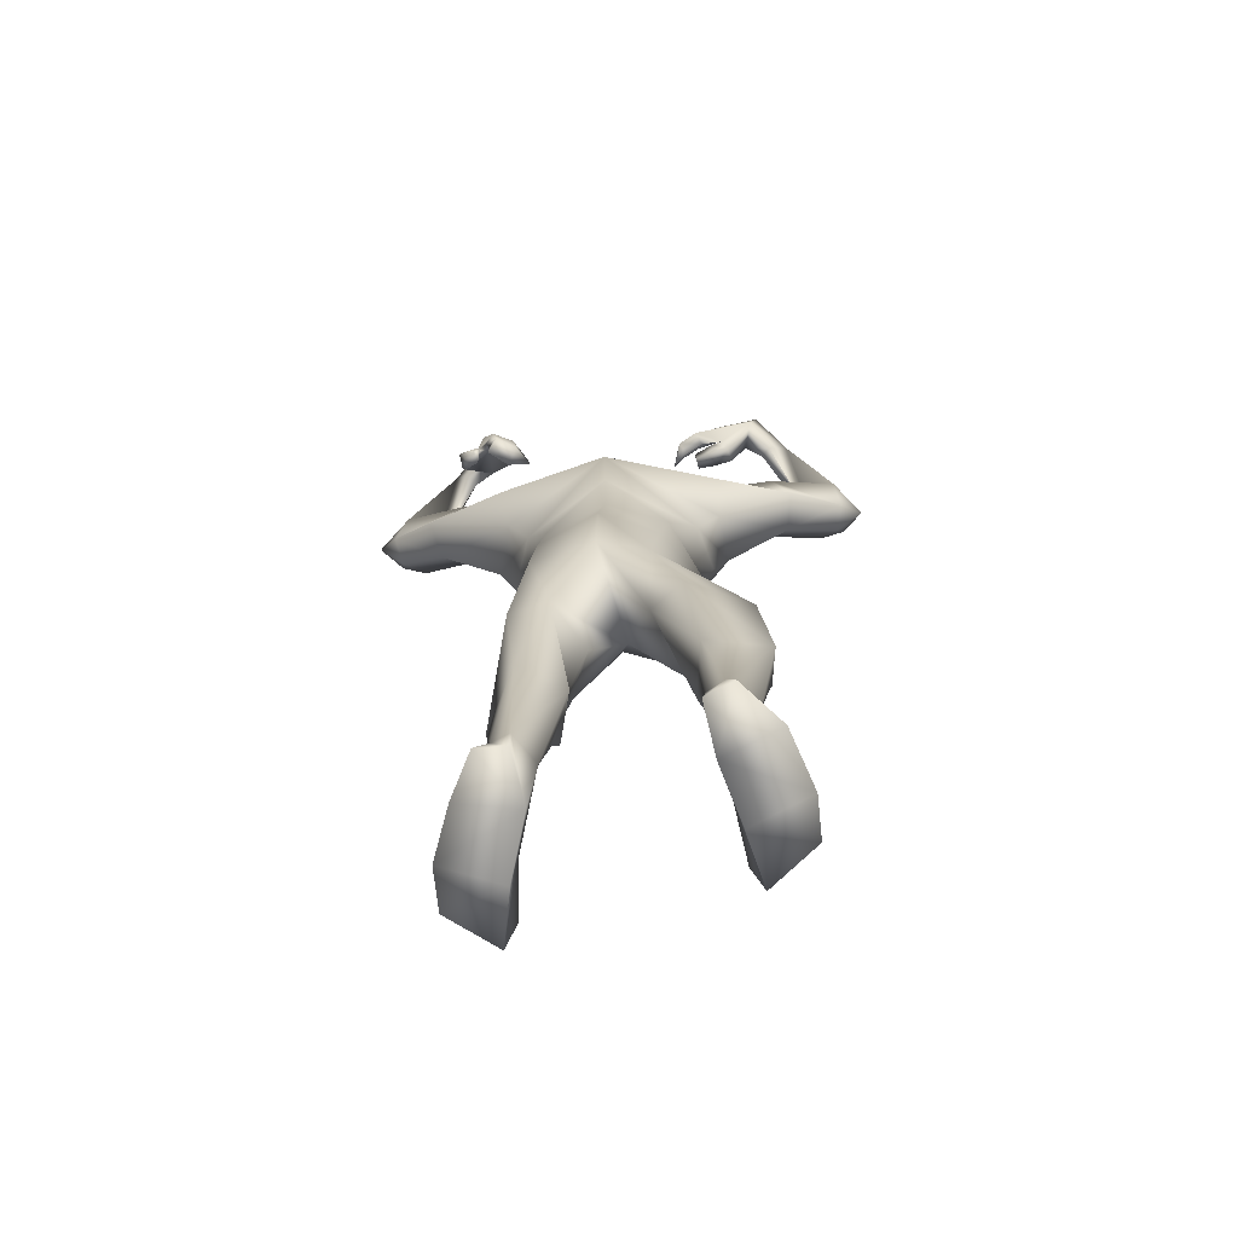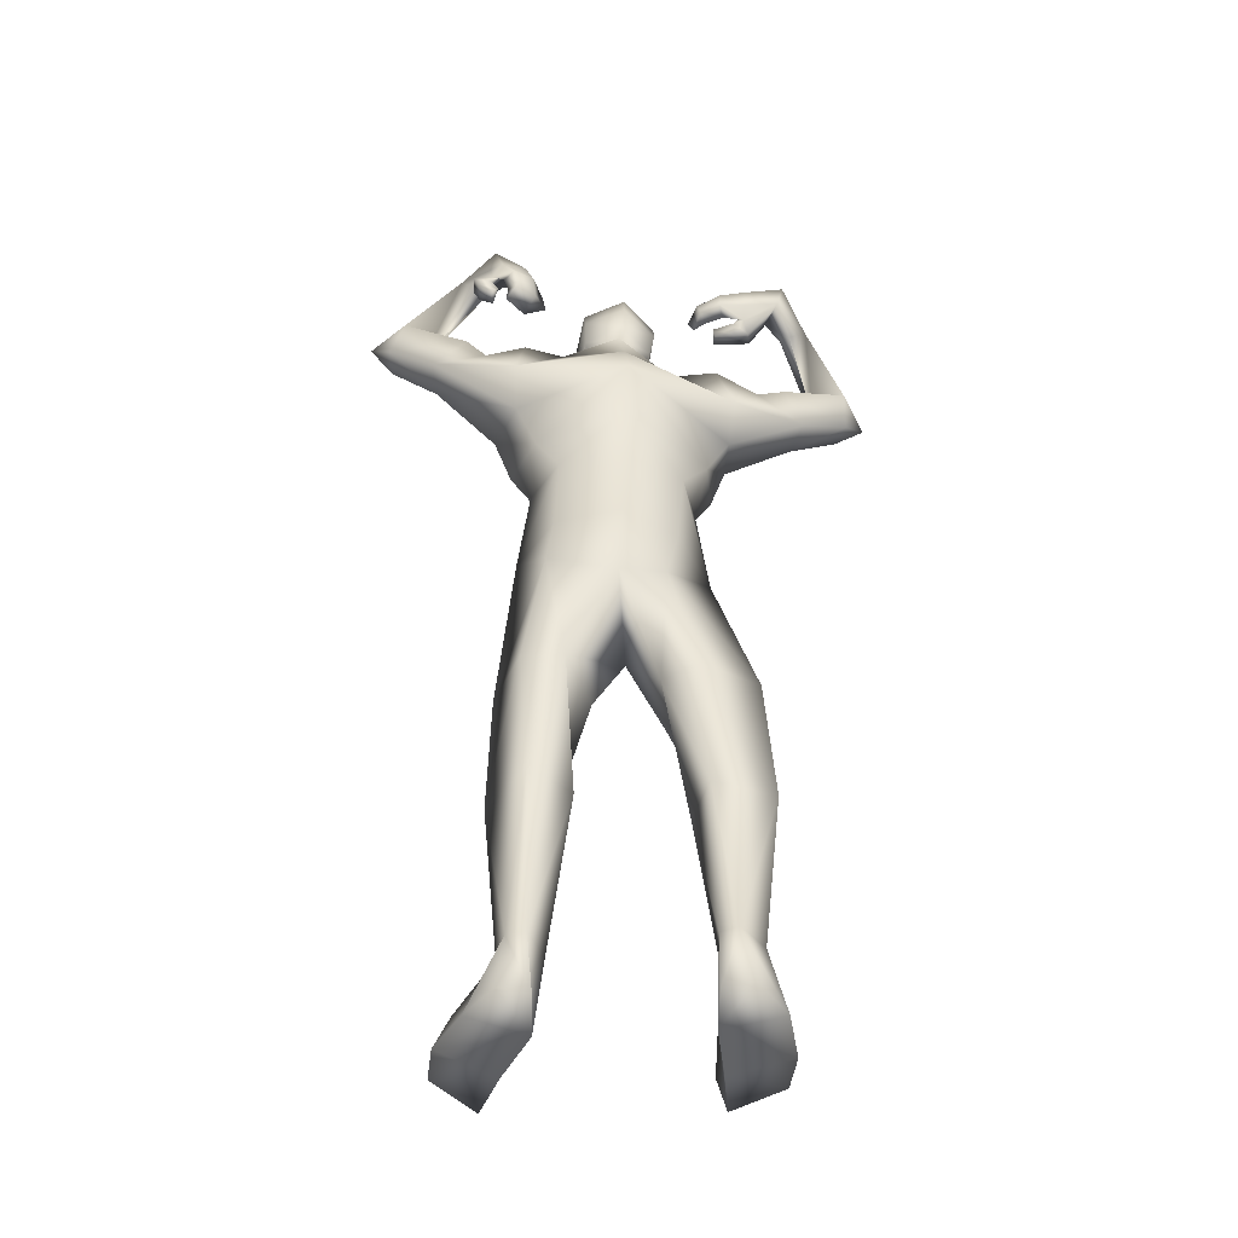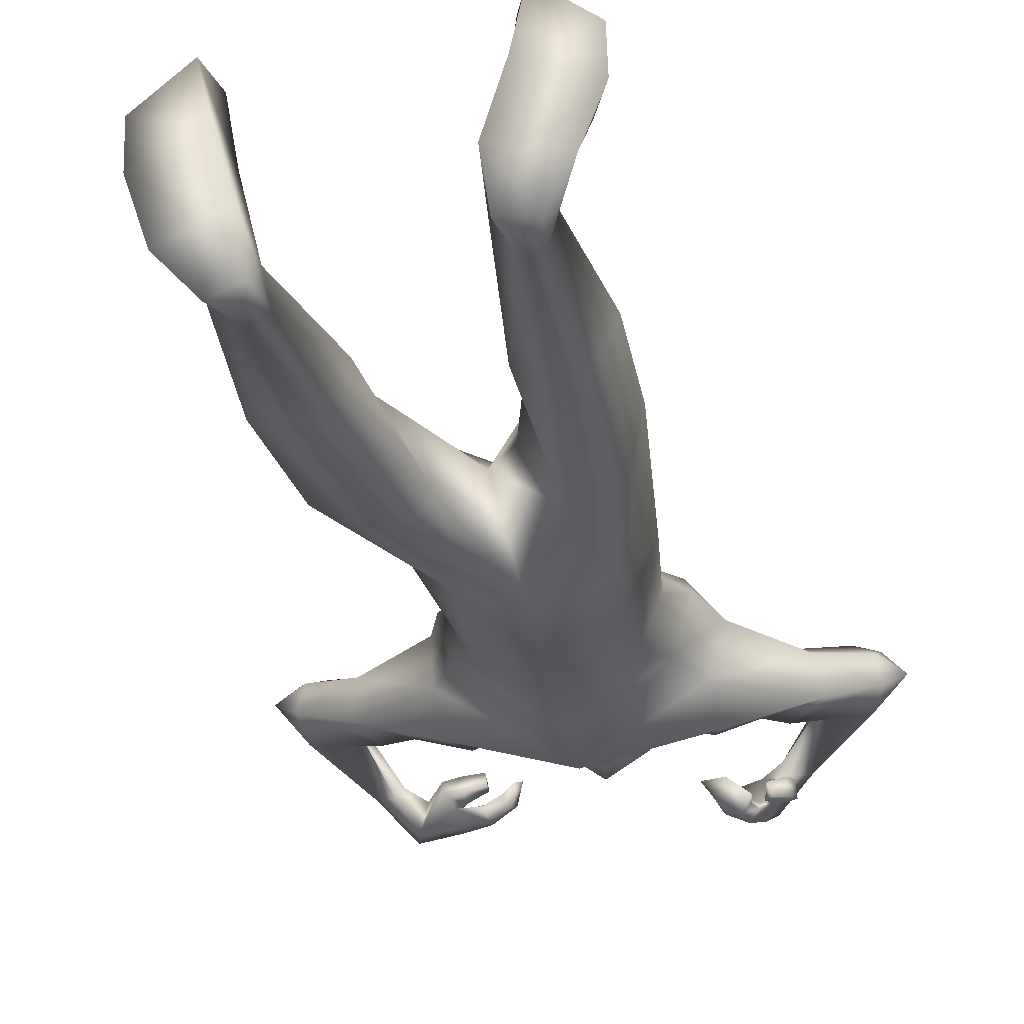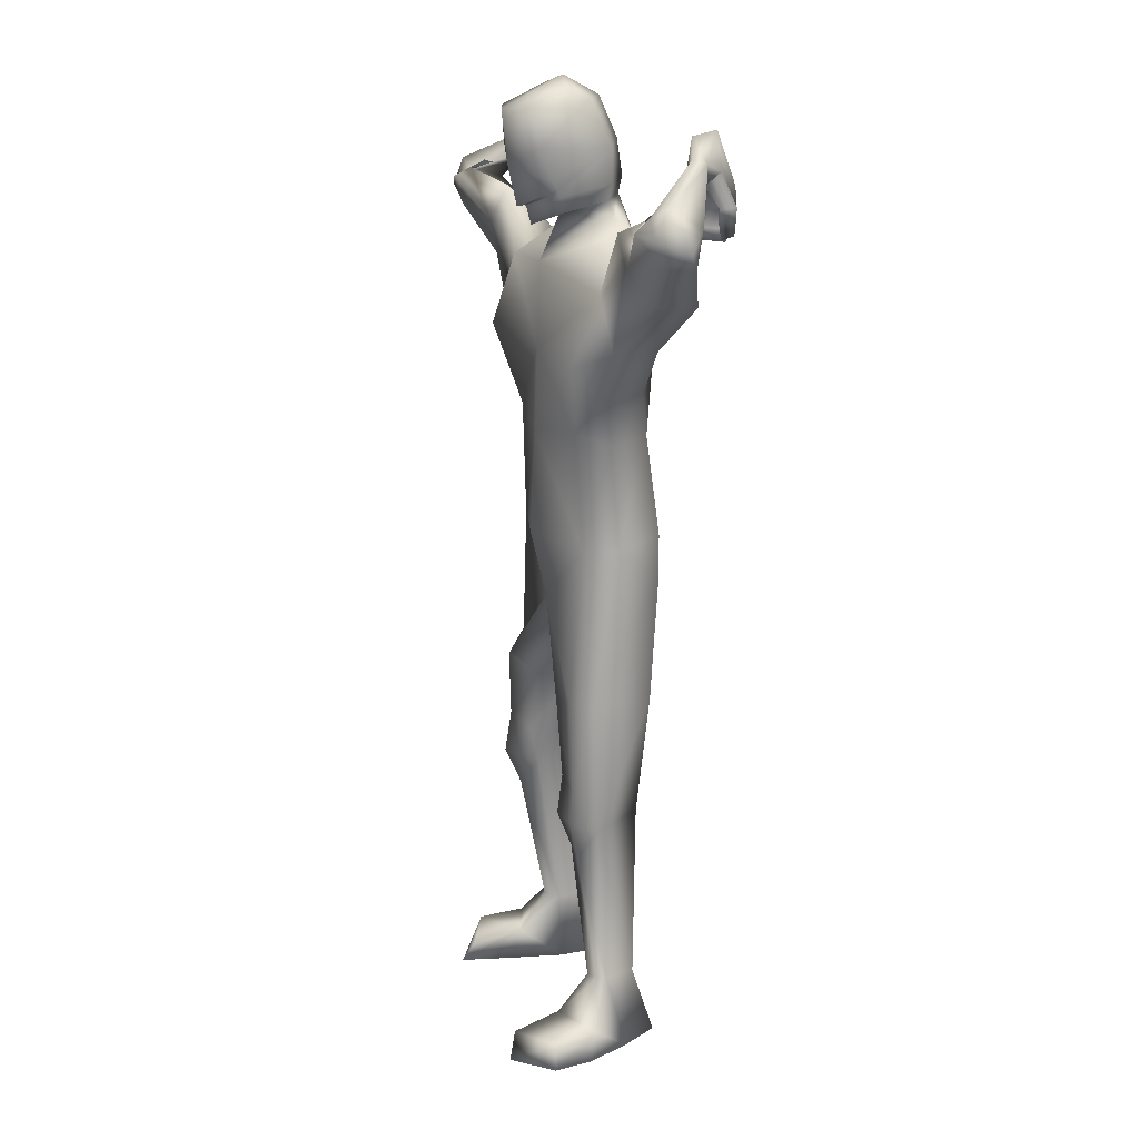
<metadata>
{"format":"obj","ext":"obj","renderer":"f3d","projection":"perspective","resolution":1024,"background":"white","views":[{"elev":-74.3,"azim":5.0,"up":"+Z"},{"elev":-47.8,"azim":-9.5,"up":"+Z"},{"elev":-25.0,"azim":-169.9,"up":"+Y"},{"elev":19.9,"azim":-114.6,"up":"+Z"}]}
</metadata>
<code>
o HumanMale
v -0.406 0.08101 2.23
v -0.0229 0.2728 2.662
v -0.0229 -0.2044 2.662
v -0.3609 0.08492 2.662
v -0.283 0.2136 2.706
v -0.2751 -0.1061 2.662
v -0.5126 0.1574 3.072
v -0.0229 -0.3088 3.113
v -0.4508 -0.06157 3.049
v -0.4005 0.1638 3.287
v -0.02286 0.2485 3.352
v -0.4319 -0.1073 3.419
v -0.2628 -0.03096 3.494
v -0.5933 -0.08043 3.362
v -0.001061 0.2856 2.227
v -0.04493 -0.2713 2.236
v -0.2933 -0.1604 2.235
v 0.01086 0.2105 1.928
v -0.02362 -0.1897 3.37
v -0.4787 -0.1779 3.183
v -0.1726 -0.0107 3.524
v -0.6777 -0.06482 3.465
v -0.8117 -0.04282 3.302
v -0.5525 0.163 3.552
v -0.9427 0.01009 3.623
v -0.8483 0.2015 3.649
v -0.9927 0.05979 3.488
v -0.7746 0.1196 3.314
v -0.6686 0.1825 3.42
v -0.889 0.2613 3.617
v -0.9711 0.1781 3.494
v -1.071 0.1214 3.558
v -0.9844 0.2237 3.596
v -0.9729 0.174 3.709
v -0.87 0.1906 3.663
v -0.7209 -0.1203 3.811
v -0.6823 -0.07607 3.827
v -0.6566 -0.06702 3.794
v -0.627 -0.1026 3.722
v -0.6596 -0.1542 3.729
v -0.5914 -0.2256 3.915
v -0.6106 -0.2384 3.76
v -0.5886 -0.121 3.895
v -0.5495 -0.136 3.787
v -0.569 -0.1305 3.829
v -0.309 0.1895 2.222
v -0.3197 -0.1464 2.041
v -0.05402 -0.2318 1.932
v -0.4547 0.2093 1.597
v -0.3257 0.2576 1.576
v -0.3911 -0.07856 1.558
v -0.1749 0.2477 1.513
v -0.1045 0.06587 1.495
v -0.2297 -0.1139 1.554
v -0.3463 0.2501 1.174
v -0.3474 -0.04148 1.038
v -0.2235 0.2437 1.207
v -0.1844 0.1276 1.175
v -0.3409 0.2638 1.034
v -0.2152 0.2638 1.033
v -0.1642 0.06885 1.04
v -0.4658 0.1961 1.037
v -0.35 0.2325 0.8735
v -0.2317 0.2062 0.8737
v -0.406 0.1197 0.2949
v -0.3941 0.1544 0.3006
v -0.3933 -0.0104 0.2986
v -0.3298 0.1744 0.2922
v -0.2483 0.07132 0.292
v -0.3247 -0.03768 0.2989
v -0.5122 0.0753 0.01759
v -0.279 0.1071 -0.01185
v -0.4257 -0.09622 0.007302
v -0.308 -0.09588 -0.003823
v -0.5315 0.228 0.131
v -0.3255 0.3092 0.1402
v -0.5412 0.4232 0.1261
v -0.5806 0.4377 0.02483
v -0.5857 0.2772 0.02867
v -0.3522 0.3522 -0.008502
v -0.3483 0.5237 0.1071
v -0.394 0.5669 0.003567
v -0.1508 0.01167 3.595
v -0.02989 0.1673 3.532
v -0.6014 -0.2751 3.655
v -0.4625 -0.2773 3.75
v -0.5501 -0.2592 3.678
v -0.6476 -0.2115 3.571
v -0.6575 -0.2788 3.581
v -0.6098 -0.2923 3.604
v -0.5793 -0.3048 3.534
v -0.5905 -0.2535 3.494
v -0.6064 -0.3013 3.511
v -0.6727 -0.201 3.63
v -0.6796 -0.2695 3.633
v -0.4157 -0.1986 3.738
v -0.4339 -0.3048 3.646
v -0.4743 -0.2585 3.597
v -0.4182 -0.2959 3.536
v -0.4509 -0.2537 3.522
v -0.4566 -0.2332 3.477
v -0.3814 -0.2193 3.642
v -0.3636 -0.2151 3.556
v -0.568 -0.3229 3.693
v -0.5192 -0.3539 3.608
v -0.5556 -0.3097 3.597
v -0.5001 -0.3508 3.524
v -0.5365 -0.3117 3.522
v -0.5415 -0.2989 3.477
v -0.1608 -0.001494 3.662
v -0.1778 0.2023 3.569
v -0.1557 0.09502 3.988
v -0.1818 0.3151 3.819
v -0.1106 0.1669 4.039
v -0.1217 0.3402 3.969
v -0.02807 -0.09125 3.6
v 0.03479 0.1457 1.81
v -0.02206 -0.1115 3.667
v -0.02292 0.2842 3.5
v 0.003594 -0.01909 3.984
v -0.02106 0.3804 3.736
v 0.006827 0.1339 4.069
v -0.005827 0.3974 3.953
v 0.3617 0.06863 2.233
v 0.3151 0.08492 2.662
v 0.2372 0.2136 2.706
v 0.2293 -0.1061 2.662
v 0.4709 0.1925 3.119
v 0.4446 -0.02409 3.047
v 0.4 0.1754 3.301
v 0.3857 -0.1073 3.421
v 0.2086 -0.005975 3.491
v 0.5672 -0.08464 3.34
v 0.1888 -0.17 2.233
v 0.45 -0.1614 3.157
v 0.1214 -0.01576 3.519
v 0.6893 -0.07882 3.394
v 0.7617 -0.06399 3.192
v 0.5736 0.1316 3.552
v 0.971 -0.01381 3.515
v 0.8806 0.1692 3.582
v 0.9868 0.05251 3.377
v 0.7405 0.1041 3.222
v 0.6634 0.1706 3.386
v 0.9118 0.2345 3.545
v 0.9658 0.1683 3.402
v 1.078 0.1091 3.434
v 0.9976 0.2031 3.495
v 1.011 0.1536 3.604
v 0.9008 0.1674 3.575
v 0.785 -0.1441 3.748
v 0.7442 -0.09657 3.77
v 0.7118 -0.1012 3.743
v 0.6725 -0.1296 3.682
v 0.7025 -0.1694 3.668
v 0.6645 -0.2604 3.894
v 0.6323 -0.279 3.75
v 0.6895 -0.1597 3.862
v 0.6017 -0.1622 3.745
v 0.6487 -0.1578 3.804
v 0.2632 0.1895 2.222
v 0.1454 -0.157 2.033
v 0.5196 -0.0182 1.619
v 0.4778 0.1132 1.599
v 0.2594 -0.1478 1.557
v 0.3802 0.2264 1.532
v 0.1964 0.1679 1.498
v 0.1324 -0.05071 1.547
v 0.5152 0.1062 1.197
v 0.2987 -0.07418 1.042
v 0.431 0.1971 1.226
v 0.3187 0.1558 1.185
v 0.5319 0.1195 1.047
v 0.4539 0.2177 1.037
v 0.2693 0.1369 1.045
v 0.5562 -0.02019 1.059
v 0.5156 0.08042 0.8865
v 0.4216 0.1566 0.8794
v 0.4685 -0.06091 0.3165
v 0.4328 0.02788 0.3217
v 0.3634 -0.1474 0.3243
v 0.3764 0.06055 0.3137
v 0.3237 0.01266 0.3073
v 0.2983 -0.1126 0.3211
v 0.5296 -0.075 0.03778
v 0.3082 0.006064 0.01027
v 0.3873 -0.2335 0.03007
v 0.2787 -0.1893 0.01865
v 0.5585 0.09848 0.1508
v 0.3503 0.197 0.1632
v 0.5714 0.2999 0.1463
v 0.61 0.3127 0.0446
v 0.6069 0.1522 0.04779
v 0.3771 0.2392 0.01423
v 0.3836 0.4102 0.1305
v 0.43 0.4514 0.02647
v 0.1014 0.01256 3.583
v 0.4928 -0.213 3.688
v 0.4939 -0.2479 3.846
v 0.4906 -0.2031 3.74
v 0.4672 -0.12 3.628
v 0.456 -0.185 3.609
v 0.4487 -0.2085 3.658
v 0.3694 -0.1732 3.645
v 0.381 -0.111 3.626
v 0.3728 -0.1613 3.611
v 0.5319 -0.1342 3.632
v 0.5133 -0.1976 3.612
v 0.4903 -0.1704 3.896
v 0.3909 -0.2334 3.819
v 0.3862 -0.17 3.774
v 0.2984 -0.1796 3.792
v 0.3163 -0.1329 3.769
v 0.274 -0.09998 3.764
v 0.3932 -0.1563 3.883
v 0.3197 -0.121 3.87
v 0.4877 -0.2691 3.721
v 0.3808 -0.2569 3.715
v 0.4038 -0.2096 3.69
v 0.3049 -0.2179 3.701
v 0.3308 -0.1744 3.677
v 0.2874 -0.1398 3.664
v 0.1184 -0.000446 3.647
v 0.1222 0.2051 3.555
v 0.1582 0.1007 3.965
v 0.1521 0.3211 3.795
v 0.1183 0.171 4.023
v 0.1131 0.3445 3.953
v -0.1811 0.2572 3.691
v -0.03601 0.3495 3.579
v -0.162 -0.001459 3.804
v -0.007011 -0.09355 3.816
v 0.1352 0.2629 3.668
v 0.1417 0.004001 3.783
v -0.02238 0.3019 3.567
v -0.1807 0.2283 3.627
v 0.1268 0.2337 3.606
v -0.1809 0.2428 3.659
v 0.131 0.2484 3.637
v -0.02708 0.3114 3.581
v -0.02383 0.3064 3.577
v -0.1808 0.2355 3.643
v 0.1289 0.2411 3.621
v -0.3649 -0.04453 2.86
v -0.0229 -0.2566 2.888
v -0.02288 0.2606 3.007
v -0.4376 0.169 2.868
v -0.3923 0.2807 3.001
v 0.3456 -0.0283 2.856
v 0.3985 0.1613 2.867
v 0.3375 0.3026 3.033
f 1 6 4
f 46 4 5
f 17 3 6
f 46 2 15
f 248 7 10
f 244 7 247
f 246 10 11
f 244 8 9
f 10 13 11
f 12 10 14
f 15 18 46
f 8 20 9
f 20 13 12
f 12 14 20
f 13 116 21
f 11 13 21
f 14 23 20
f 14 24 22
f 22 26 25
f 22 27 23
f 7 28 29
f 29 31 30
f 29 10 7
f 29 26 24
f 9 23 28
f 27 28 23
f 30 31 33
f 31 32 33
f 27 25 32
f 32 25 34
f 33 34 35
f 30 33 35
f 35 39 30
f 35 37 38
f 34 36 37
f 26 36 25
f 26 39 40
f 39 42 40
f 36 42 41
f 36 43 37
f 38 43 45
f 39 45 44
f 17 1 47
f 47 16 17
f 18 50 46
f 117 52 18
f 46 49 1
f 47 54 48
f 117 54 53
f 47 49 51
f 54 56 61
f 54 58 53
f 51 62 56
f 52 55 50
f 53 57 52
f 49 55 62
f 55 60 59
f 58 60 57
f 62 55 59
f 59 64 63
f 60 61 64
f 62 59 63
f 64 66 63
f 64 69 68
f 63 65 62
f 56 70 61
f 61 70 69
f 62 67 56
f 67 74 70
f 70 72 69
f 67 71 73
f 66 76 75
f 76 77 75
f 77 82 78
f 78 80 79
f 79 72 71
f 75 65 66
f 71 75 79
f 75 77 78
f 79 75 78
f 73 72 74
f 69 76 68
f 80 82 76
f 21 116 83
f 11 21 84
f 83 84 21
f 76 72 80
f 76 82 81
f 42 85 104
f 42 95 85
f 87 88 94
f 94 42 44
f 87 90 88
f 88 93 89
f 91 88 90
f 89 91 90
f 91 93 92
f 88 95 94
f 95 90 85
f 94 44 87
f 41 96 43
f 96 98 87
f 96 97 102
f 99 102 97
f 103 98 102
f 103 101 100
f 99 101 103
f 87 106 85
f 85 105 104
f 104 97 86
f 105 99 97
f 106 107 105
f 98 108 106
f 108 109 107
f 100 109 108
f 107 101 99
f 104 41 42
f 96 41 86
f 43 96 45
f 87 44 96
f 96 44 45
f 116 110 83
f 84 111 119
f 83 111 84
f 229 121 230
f 231 113 229
f 231 120 112
f 113 123 121
f 112 122 114
f 112 115 113
f 115 114 122
f 123 115 122
f 124 127 134
f 161 125 124
f 134 3 16
f 2 161 15
f 251 128 250
f 128 249 250
f 246 130 251
f 249 8 245
f 132 130 11
f 131 133 130
f 15 161 18
f 135 8 129
f 135 132 19
f 131 135 133
f 132 116 19
f 11 136 132
f 138 133 135
f 133 139 130
f 137 141 139
f 142 137 138
f 128 143 129
f 144 146 143
f 130 144 128
f 141 144 139
f 129 138 135
f 142 143 146
f 145 148 146
f 146 147 142
f 142 147 140
f 147 149 140
f 148 149 147
f 145 150 148
f 154 150 145
f 150 152 149
f 149 151 140
f 151 141 140
f 155 145 141
f 155 159 154
f 151 157 155
f 158 151 152
f 160 152 153
f 154 160 153
f 134 162 124
f 16 162 134
f 164 18 161
f 166 117 18
f 163 161 124
f 168 162 48
f 117 168 48
f 162 163 124
f 168 170 165
f 172 168 167
f 165 176 163
f 169 166 164
f 171 167 166
f 163 169 164
f 169 174 171
f 174 172 171
f 176 173 169
f 173 178 174
f 174 178 175
f 176 177 173
f 180 178 177
f 178 183 175
f 179 177 176
f 184 170 175
f 175 183 184
f 181 176 170
f 188 181 184
f 186 184 183
f 181 185 179
f 180 190 182
f 191 190 189
f 191 196 195
f 192 194 196
f 193 186 194
f 179 189 180
f 185 193 189
f 189 192 191
f 193 192 189
f 186 187 188
f 190 183 182
f 194 190 196
f 136 197 116
f 11 84 136
f 197 136 84
f 190 194 186
f 190 195 196
f 157 217 198
f 157 198 208
f 200 207 201
f 157 207 159
f 203 200 201
f 201 206 205
f 201 204 203
f 202 204 206
f 204 205 206
f 208 201 207
f 208 203 202
f 207 200 159
f 156 158 209
f 209 211 215
f 209 210 199
f 215 212 210
f 211 216 215
f 216 213 214
f 212 216 214
f 200 219 211
f 218 198 217
f 210 217 199
f 218 212 220
f 219 220 221
f 211 221 213
f 221 220 222
f 213 222 214
f 220 214 222
f 217 156 199
f 209 199 156
f 158 160 209
f 200 209 159
f 209 160 159
f 223 116 197
f 84 119 224
f 224 197 84
f 121 233 230
f 226 234 233
f 234 120 232
f 123 226 121
f 225 122 120
f 228 225 226
f 228 122 227
f 123 122 228
f 239 233 234
f 240 233 239
f 238 231 229
f 238 230 240
f 111 235 119
f 110 236 111
f 118 231 110
f 235 224 119
f 237 223 224
f 234 118 223
f 242 240 241
f 242 231 238
f 240 243 241
f 243 239 234
f 237 243 234
f 241 237 235
f 236 231 242
f 236 241 235
f 127 245 3
f 246 126 2
f 125 249 127
f 126 250 125
f 6 245 244
f 5 246 2
f 4 244 247
f 5 247 248
f 1 17 6
f 46 1 4
f 17 16 3
f 46 5 2
f 248 247 7
f 244 9 7
f 246 248 10
f 244 245 8
f 10 12 13
f 8 19 20
f 20 19 13
f 13 19 116
f 14 22 23
f 14 10 24
f 22 24 26
f 22 25 27
f 7 9 28
f 29 28 31
f 29 24 10
f 29 30 26
f 9 20 23
f 27 31 28
f 31 27 32
f 33 32 34
f 35 38 39
f 35 34 37
f 34 25 36
f 26 40 36
f 26 30 39
f 39 44 42
f 36 40 42
f 36 41 43
f 38 37 43
f 39 38 45
f 47 48 16
f 18 52 50
f 117 53 52
f 46 50 49
f 47 51 54
f 117 48 54
f 47 1 49
f 54 51 56
f 54 61 58
f 51 49 62
f 52 57 55
f 53 58 57
f 49 50 55
f 55 57 60
f 58 61 60
f 59 60 64
f 64 68 66
f 64 61 69
f 63 66 65
f 56 67 70
f 62 65 67
f 67 73 74
f 70 74 72
f 67 65 71
f 66 68 76
f 76 81 77
f 77 81 82
f 78 82 80
f 79 80 72
f 75 71 65
f 73 71 72
f 69 72 76
f 94 95 42
f 87 85 90
f 88 92 93
f 91 92 88
f 89 93 91
f 88 89 95
f 95 89 90
f 96 102 98
f 96 86 97
f 99 103 102
f 103 100 98
f 87 98 106
f 85 106 105
f 104 105 97
f 105 107 99
f 106 108 107
f 98 100 108
f 100 101 109
f 107 109 101
f 104 86 41
f 116 118 110
f 83 110 111
f 229 113 121
f 231 112 113
f 231 232 120
f 113 115 123
f 112 120 122
f 112 114 115
f 124 125 127
f 161 126 125
f 134 127 3
f 2 126 161
f 251 130 128
f 128 129 249
f 246 11 130
f 249 129 8
f 132 131 130
f 135 19 8
f 135 131 132
f 132 136 116
f 138 137 133
f 133 137 139
f 137 140 141
f 142 140 137
f 128 144 143
f 144 145 146
f 130 139 144
f 141 145 144
f 129 143 138
f 142 138 143
f 146 148 147
f 148 150 149
f 154 153 150
f 150 153 152
f 149 152 151
f 151 155 141
f 155 154 145
f 155 157 159
f 151 156 157
f 158 156 151
f 160 158 152
f 154 159 160
f 16 48 162
f 164 166 18
f 166 167 117
f 163 164 161
f 168 165 162
f 117 167 168
f 162 165 163
f 168 175 170
f 172 175 168
f 165 170 176
f 169 171 166
f 171 172 167
f 163 176 169
f 169 173 174
f 174 175 172
f 173 177 178
f 180 182 178
f 178 182 183
f 179 180 177
f 184 181 170
f 181 179 176
f 188 187 181
f 186 188 184
f 181 187 185
f 180 189 190
f 191 195 190
f 191 192 196
f 192 193 194
f 193 185 186
f 179 185 189
f 186 185 187
f 190 186 183
f 157 208 207
f 203 198 200
f 201 202 206
f 201 205 204
f 202 203 204
f 208 202 201
f 208 198 203
f 209 200 211
f 209 215 210
f 215 216 212
f 211 213 216
f 200 198 219
f 218 219 198
f 210 218 217
f 218 210 212
f 219 218 220
f 211 219 221
f 213 221 222
f 220 212 214
f 217 157 156
f 223 118 116
f 224 223 197
f 121 226 233
f 226 225 234
f 234 225 120
f 123 228 226
f 225 227 122
f 228 227 225
f 240 230 233
f 238 229 230
f 111 236 235
f 110 231 236
f 118 232 231
f 235 237 224
f 237 234 223
f 234 232 118
f 242 238 240
f 240 239 243
f 241 243 237
f 236 242 241
f 127 249 245
f 246 251 126
f 125 250 249
f 126 251 250
f 6 3 245
f 5 248 246
f 4 6 244
f 5 4 247
o Gunroot
v 0.5298 -0.2172 3.793
v 0.425 -0.2157 3.793
v 0.4771 -0.2043 3.796
f 253 252 254

</code>
